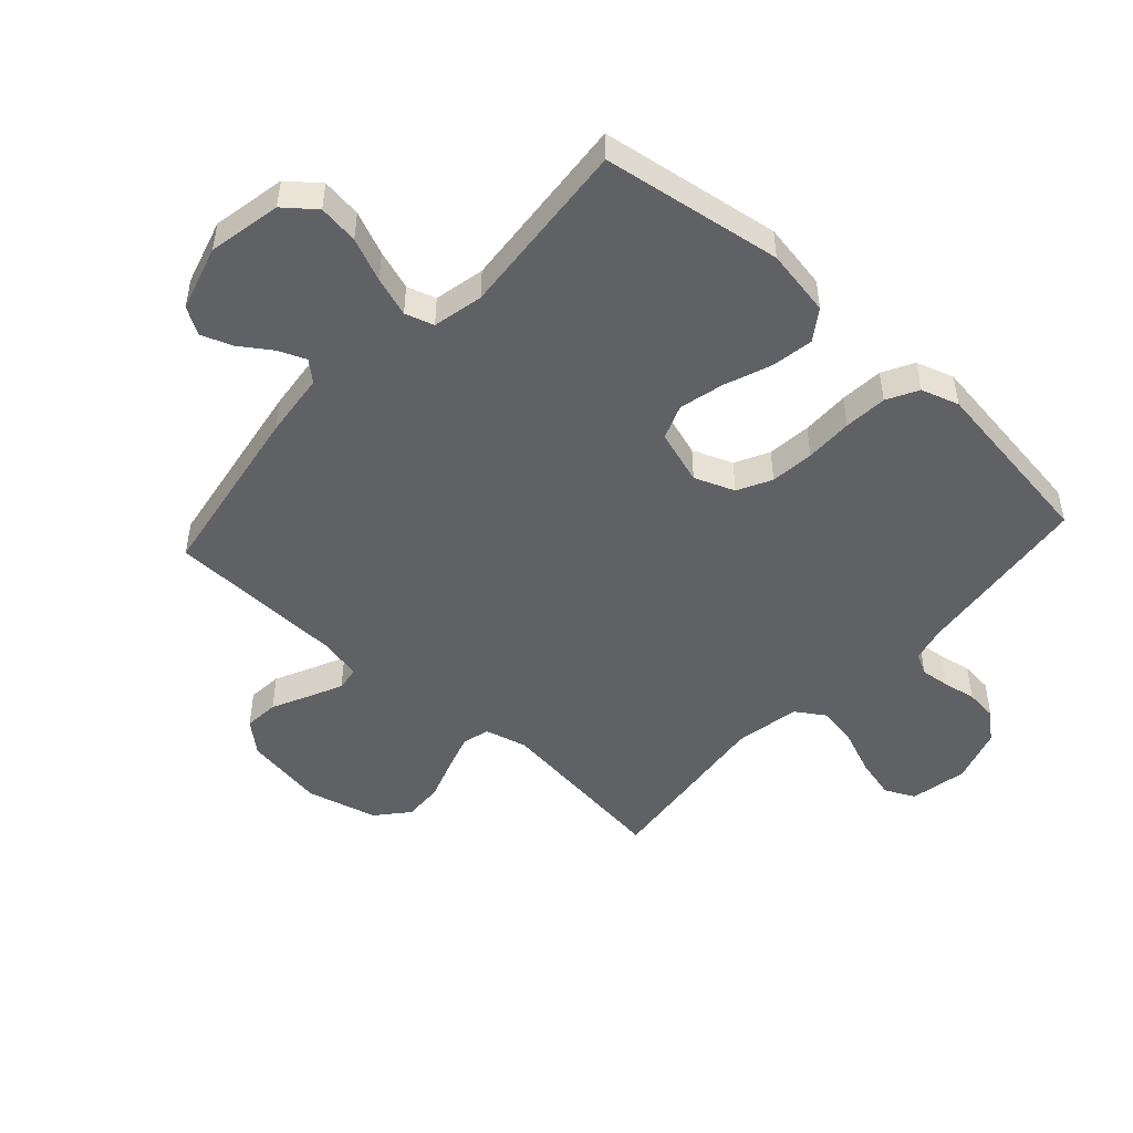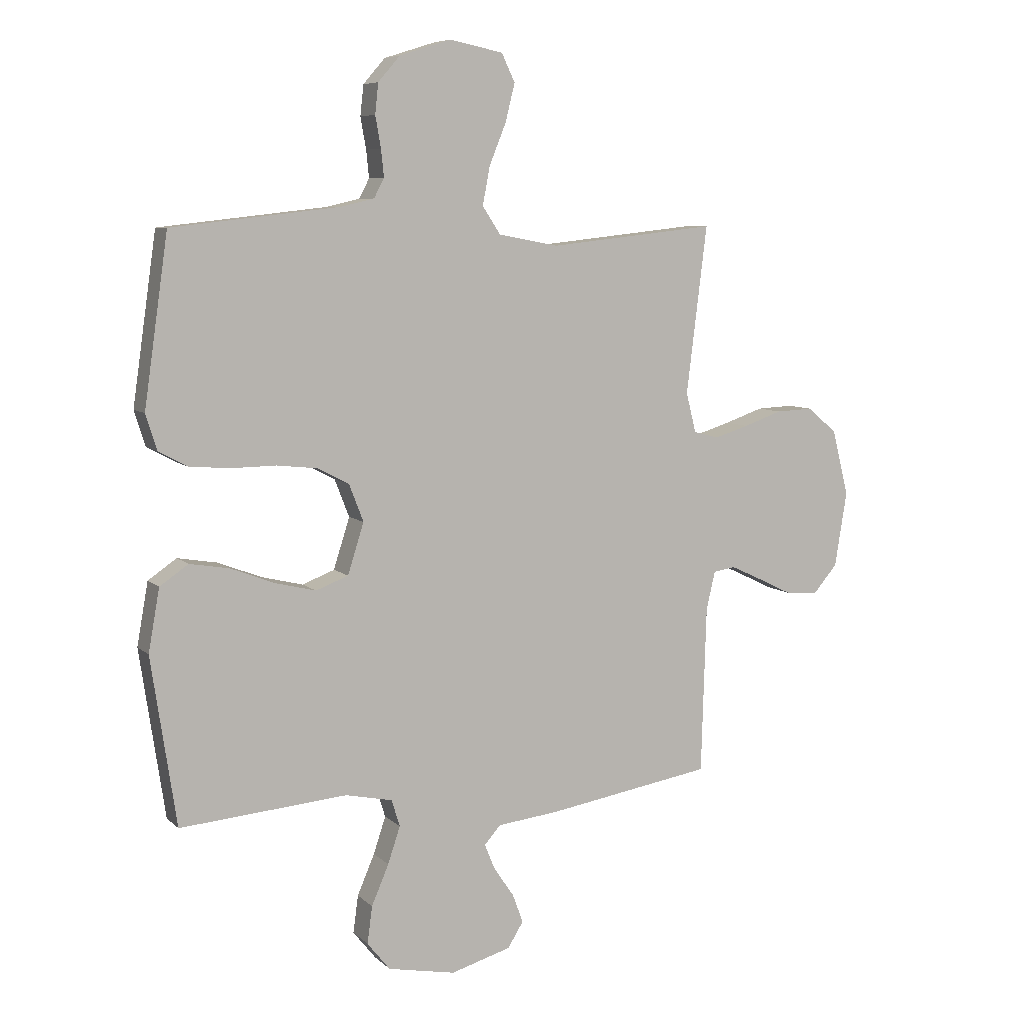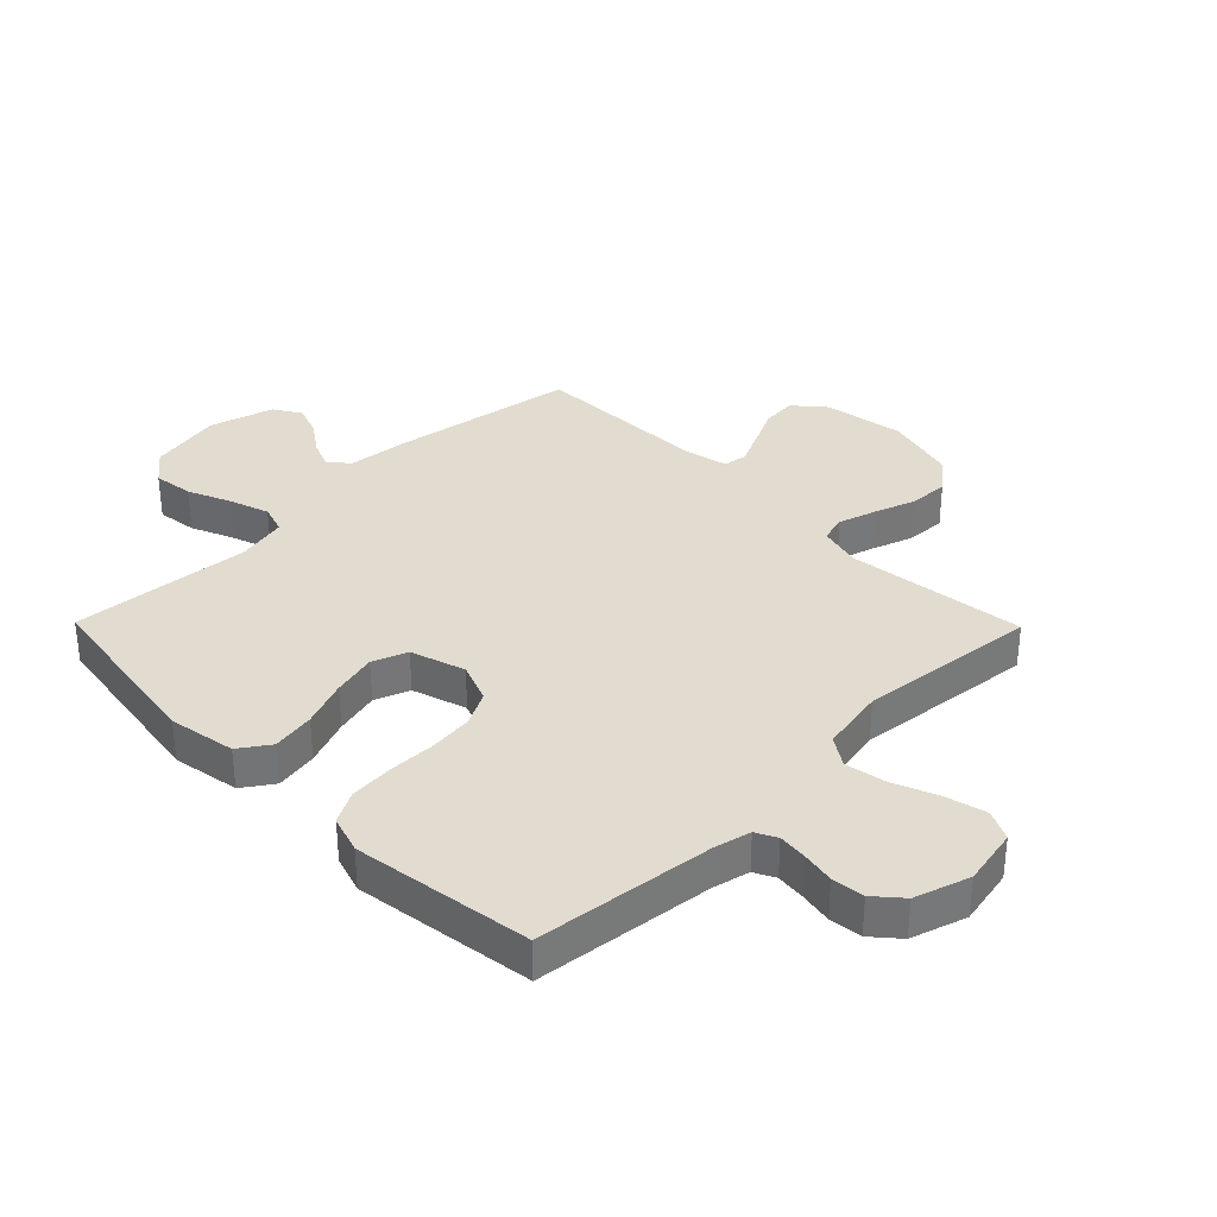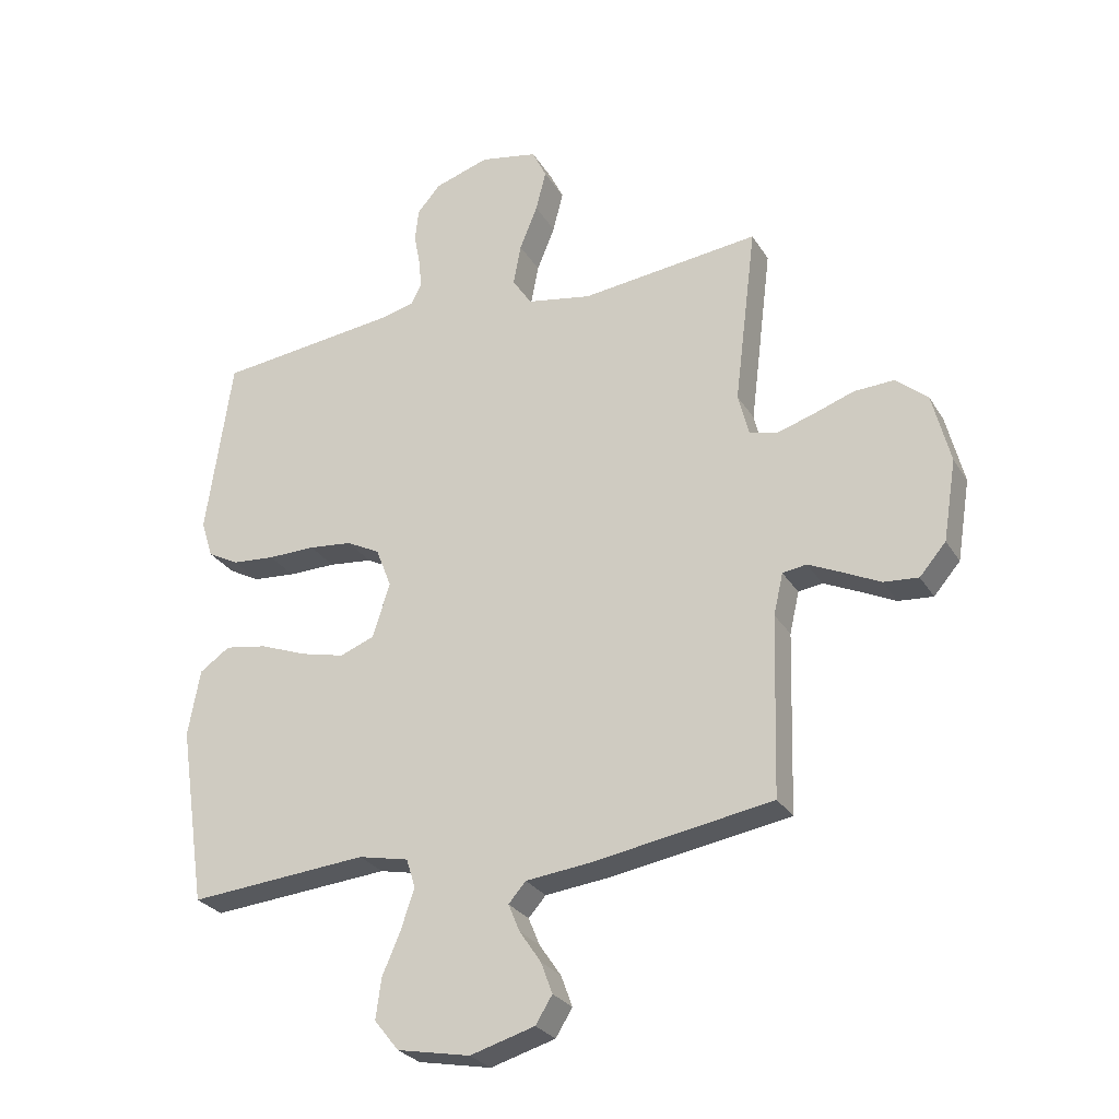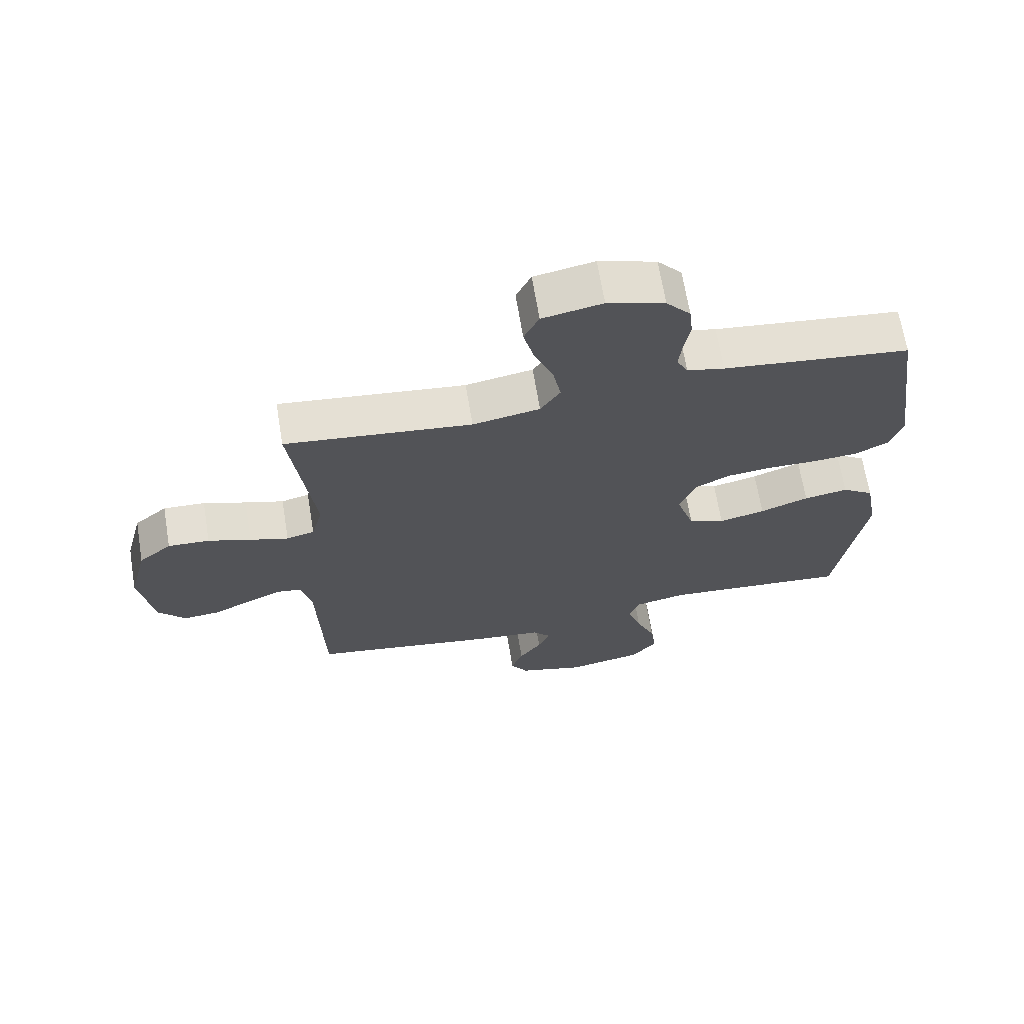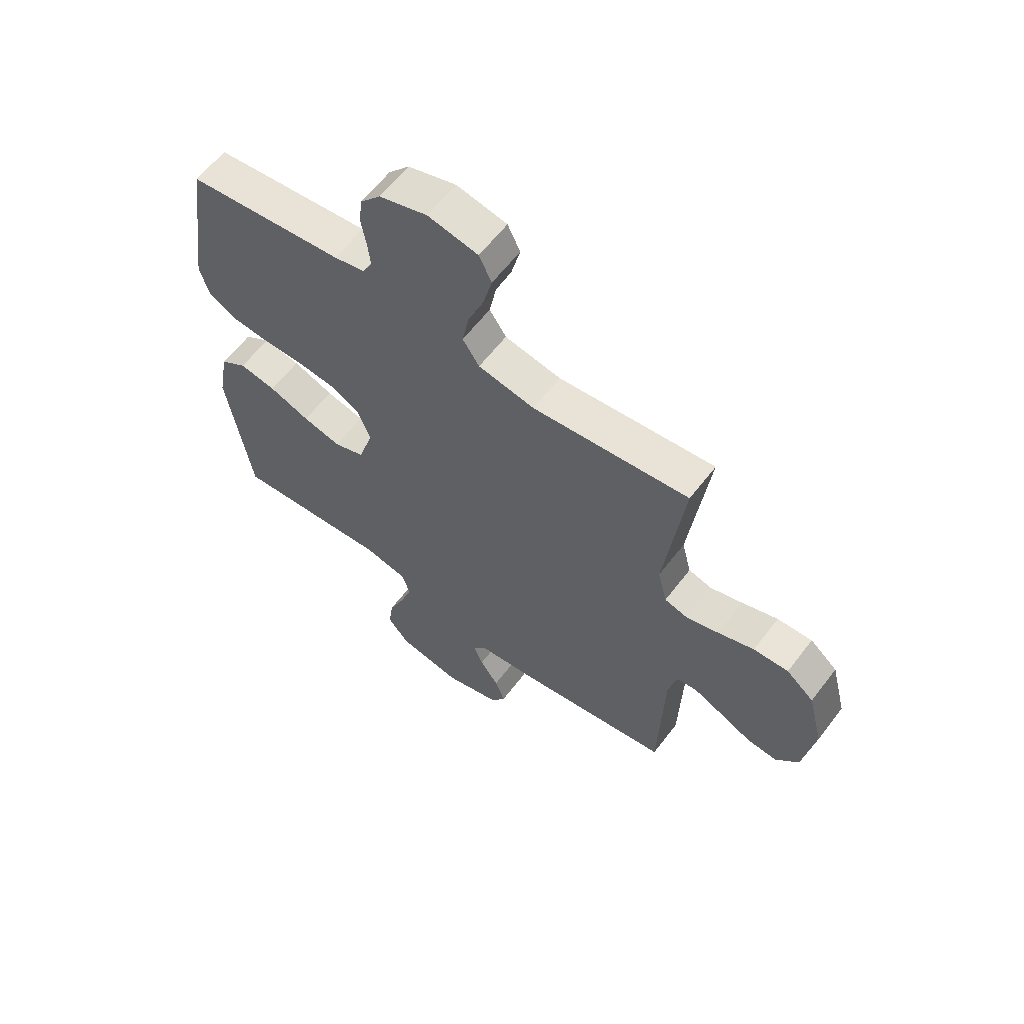
<metadata>
{"format":"obj","ext":"obj","renderer":"f3d","projection":"perspective","resolution":1024,"background":"white","views":[{"elev":-48.7,"azim":-132.2,"up":"+Y"},{"elev":7.4,"azim":-24.5,"up":"+Z"},{"elev":34.4,"azim":-44.5,"up":"+Y"},{"elev":-27.6,"azim":25.3,"up":"+Z"},{"elev":67.4,"azim":170.6,"up":"+Z"},{"elev":61.3,"azim":37.3,"up":"+Z"}]}
</metadata>
<code>
v 0.5 0.07 -0.5
v 0.2 0.07 -0.549
v 0.091 0.07 -0.561
v 0.062 0.07 -0.594
v 0.081 0.07 -0.64
v 0.117 0.07 -0.693
v 0.136 0.07 -0.745
v 0.108 0.07 -0.79
v 0 0.07 -0.821
v -0.122 0.07 -0.797
v -0.163 0.07 -0.746
v -0.154 0.07 -0.679
v -0.123 0.07 -0.607
v -0.101 0.07 -0.541
v -0.116 0.07 -0.493
v -0.2 0.07 -0.475
v -0.5 0.07 -0.5
v -0.545 0.07 -0.2
v -0.525 0.07 -0.088
v -0.474 0.07 -0.053
v -0.403 0.07 -0.065
v -0.325 0.07 -0.095
v -0.251 0.07 -0.113
v -0.193 0.07 -0.091
v -0.164 0.07 0
v -0.19 0.07 0.067
v -0.246 0.07 0.096
v -0.319 0.07 0.104
v -0.399 0.07 0.103
v -0.471 0.07 0.109
v -0.523 0.07 0.137
v -0.543 0.07 0.2
v -0.5 0.07 0.5
v -0.2 0.07 0.534
v -0.14 0.07 0.548
v -0.122 0.07 0.583
v -0.127 0.07 0.631
v -0.137 0.07 0.687
v -0.131 0.07 0.741
v -0.092 0.07 0.786
v 0 0.07 0.815
v 0.096 0.07 0.796
v 0.12 0.07 0.746
v 0.103 0.07 0.678
v 0.073 0.07 0.604
v 0.06 0.07 0.536
v 0.092 0.07 0.487
v 0.2 0.07 0.467
v 0.5 0.07 0.5
v 0.463 0.07 0.2
v 0.481 0.07 0.129
v 0.526 0.07 0.117
v 0.588 0.07 0.136
v 0.657 0.07 0.16
v 0.724 0.07 0.163
v 0.777 0.07 0.118
v 0.807 0.07 0
v 0.785 0.07 -0.135
v 0.741 0.07 -0.186
v 0.683 0.07 -0.181
v 0.621 0.07 -0.151
v 0.565 0.07 -0.125
v 0.525 0.07 -0.131
v 0.509 0.07 -0.2
v 0.5 0 -0.5
v 0.2 0 -0.549
v 0.091 0 -0.561
v 0.062 0 -0.594
v 0.081 0 -0.64
v 0.117 0 -0.693
v 0.136 0 -0.745
v 0.108 0 -0.79
v 0 0 -0.821
v -0.122 0 -0.797
v -0.163 0 -0.746
v -0.154 0 -0.679
v -0.123 0 -0.607
v -0.101 0 -0.541
v -0.116 0 -0.493
v -0.2 0 -0.475
v -0.5 0 -0.5
v -0.545 0 -0.2
v -0.525 0 -0.088
v -0.474 0 -0.053
v -0.403 0 -0.065
v -0.325 0 -0.095
v -0.251 0 -0.113
v -0.193 0 -0.091
v -0.164 0 0
v -0.19 0 0.067
v -0.246 0 0.096
v -0.319 0 0.104
v -0.399 0 0.103
v -0.471 0 0.109
v -0.523 0 0.137
v -0.543 0 0.2
v -0.5 0 0.5
v -0.2 0 0.534
v -0.14 0 0.548
v -0.122 0 0.583
v -0.127 0 0.631
v -0.137 0 0.687
v -0.131 0 0.741
v -0.092 0 0.786
v 0 0 0.815
v 0.096 0 0.796
v 0.12 0 0.746
v 0.103 0 0.678
v 0.073 0 0.604
v 0.06 0 0.536
v 0.092 0 0.487
v 0.2 0 0.467
v 0.5 0 0.5
v 0.463 0 0.2
v 0.481 0 0.129
v 0.526 0 0.117
v 0.588 0 0.136
v 0.657 0 0.16
v 0.724 0 0.163
v 0.777 0 0.118
v 0.807 0 0
v 0.785 0 -0.135
v 0.741 0 -0.186
v 0.683 0 -0.181
v 0.621 0 -0.151
v 0.565 0 -0.125
v 0.525 0 -0.131
v 0.509 0 -0.2
f 58 59 60 61
f 58 61 62
f 57 58 62
f 56 57 62 63
f 53 54 55 56
f 52 53 56 63
f 48 49 50
f 47 48 50 51
f 42 43 44 45
f 42 45 46
f 41 42 46
f 40 41 46
f 37 38 39 40
f 36 37 40 46
f 35 36 46 47
f 31 32 33 34
f 28 29 30 31
f 27 28 31 34
f 26 27 34 35
f 19 20 21 22
f 19 22 23
f 16 17 18 19
f 15 16 19 23
f 10 11 12 13
f 10 13 14
f 9 10 14
f 8 9 14 15
f 5 6 7 8
f 4 5 8 15
f 64 1 2 3
f 52 63 64 3
f 26 35 47 51
f 25 26 51 52
f 24 25 52 3
f 15 23 24
f 3 4 15 24
f 125 124 123 122
f 126 125 122
f 126 122 121
f 127 126 121 120
f 120 119 118 117
f 127 120 117 116
f 114 113 112
f 115 114 112 111
f 109 108 107 106
f 110 109 106
f 110 106 105
f 110 105 104
f 104 103 102 101
f 110 104 101 100
f 111 110 100 99
f 98 97 96 95
f 95 94 93 92
f 98 95 92 91
f 99 98 91 90
f 86 85 84 83
f 87 86 83
f 83 82 81 80
f 87 83 80 79
f 77 76 75 74
f 78 77 74
f 78 74 73
f 79 78 73 72
f 72 71 70 69
f 79 72 69 68
f 67 66 65 128
f 67 128 127 116
f 115 111 99 90
f 116 115 90 89
f 67 116 89 88
f 88 87 79
f 88 79 68 67
f 1 65 66 2
f 2 66 67 3
f 3 67 68 4
f 4 68 69 5
f 5 69 70 6
f 6 70 71 7
f 7 71 72 8
f 8 72 73 9
f 9 73 74 10
f 10 74 75 11
f 11 75 76 12
f 12 76 77 13
f 13 77 78 14
f 14 78 79 15
f 15 79 80 16
f 16 80 81 17
f 17 81 82 18
f 18 82 83 19
f 19 83 84 20
f 20 84 85 21
f 21 85 86 22
f 22 86 87 23
f 23 87 88 24
f 24 88 89 25
f 25 89 90 26
f 26 90 91 27
f 27 91 92 28
f 28 92 93 29
f 29 93 94 30
f 30 94 95 31
f 31 95 96 32
f 32 96 97 33
f 33 97 98 34
f 34 98 99 35
f 35 99 100 36
f 36 100 101 37
f 37 101 102 38
f 38 102 103 39
f 39 103 104 40
f 40 104 105 41
f 41 105 106 42
f 42 106 107 43
f 43 107 108 44
f 44 108 109 45
f 45 109 110 46
f 46 110 111 47
f 47 111 112 48
f 48 112 113 49
f 49 113 114 50
f 50 114 115 51
f 51 115 116 52
f 52 116 117 53
f 53 117 118 54
f 54 118 119 55
f 55 119 120 56
f 56 120 121 57
f 57 121 122 58
f 58 122 123 59
f 59 123 124 60
f 60 124 125 61
f 61 125 126 62
f 62 126 127 63
f 63 127 128 64
f 64 128 65 1

</code>
